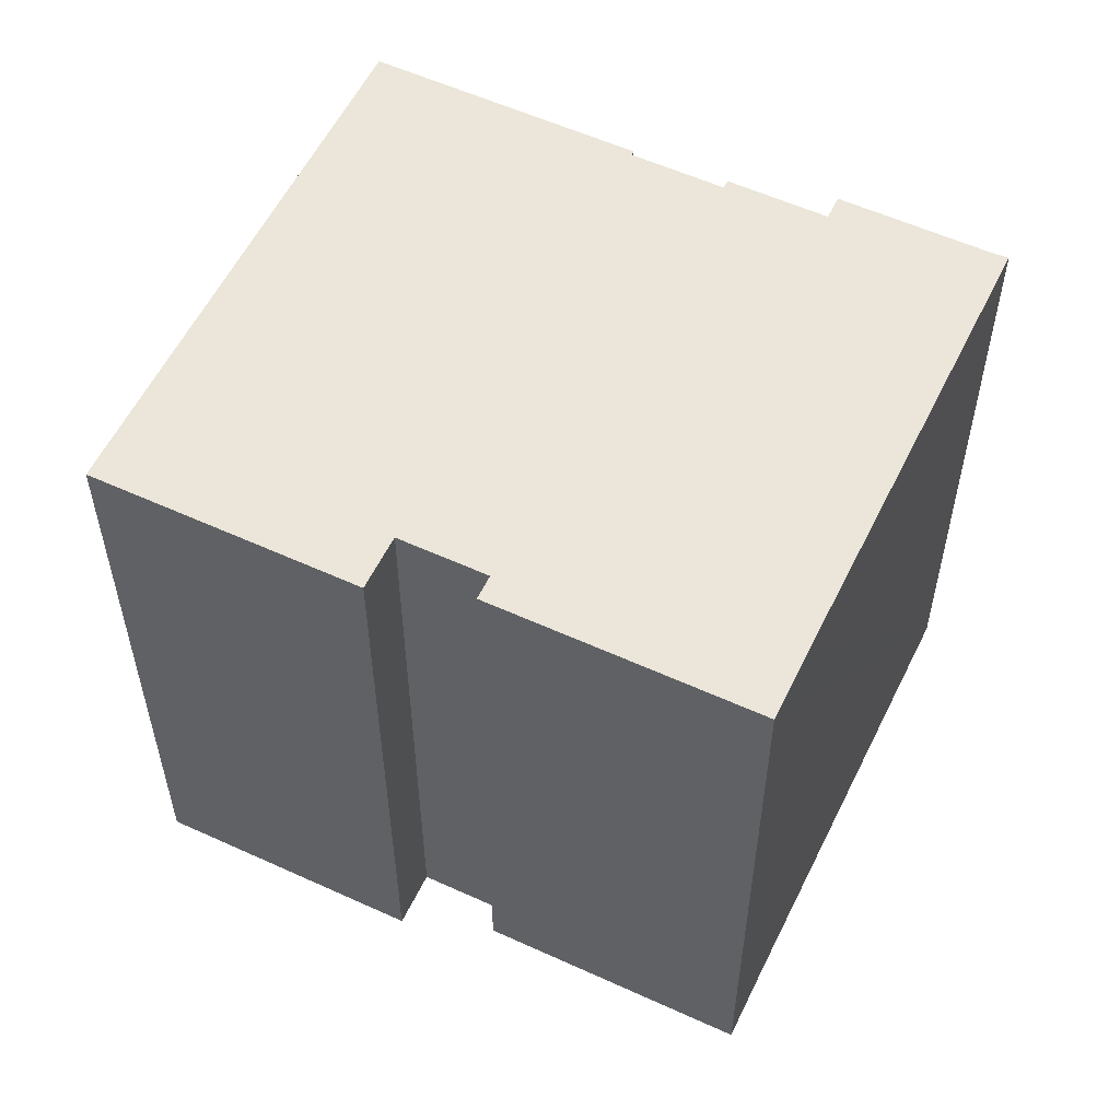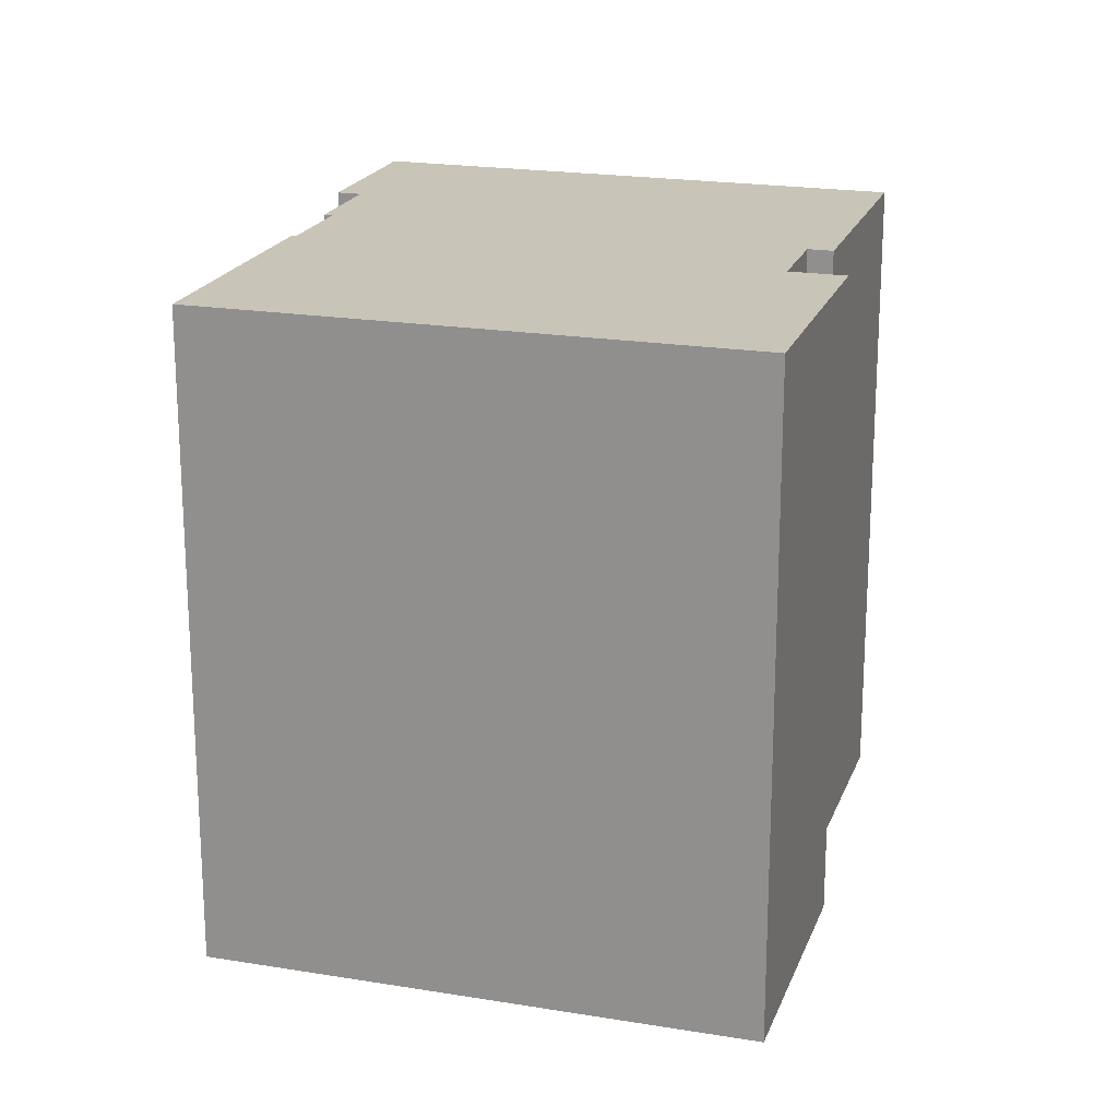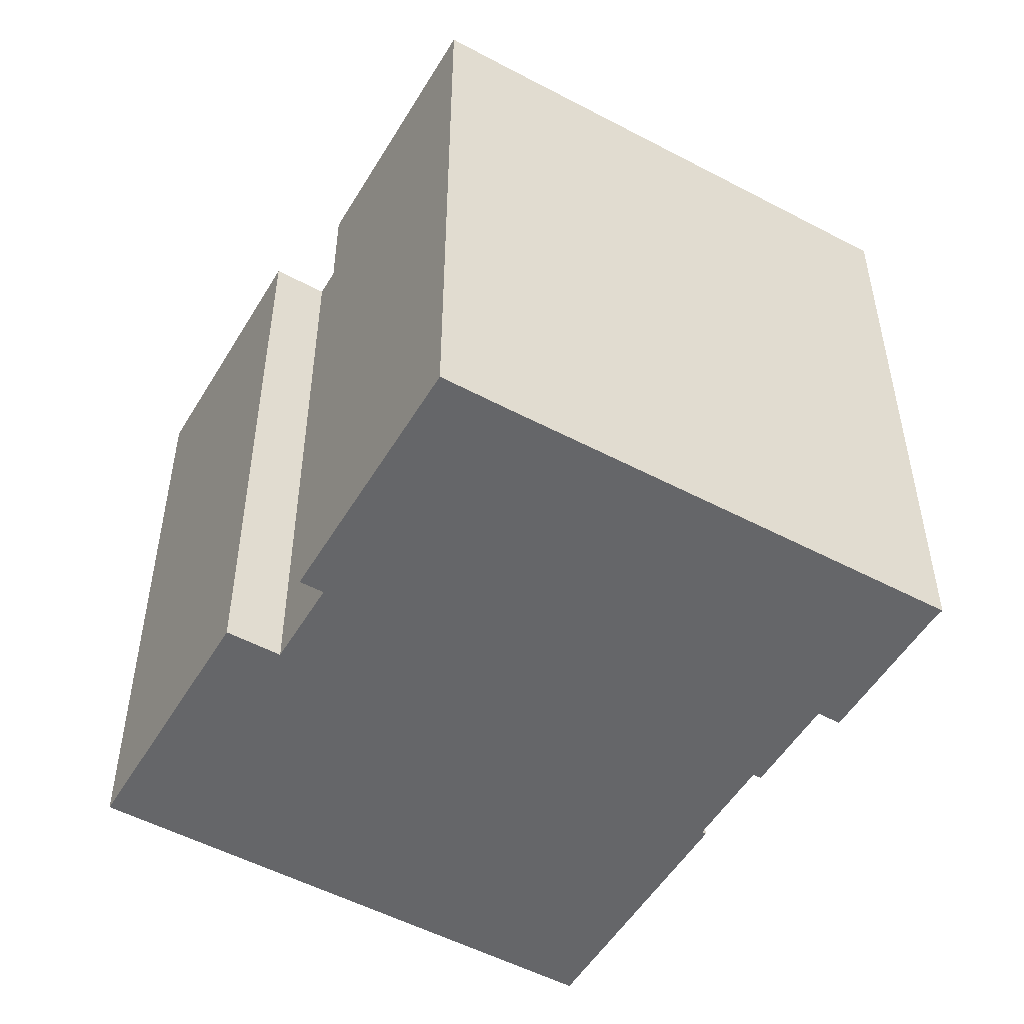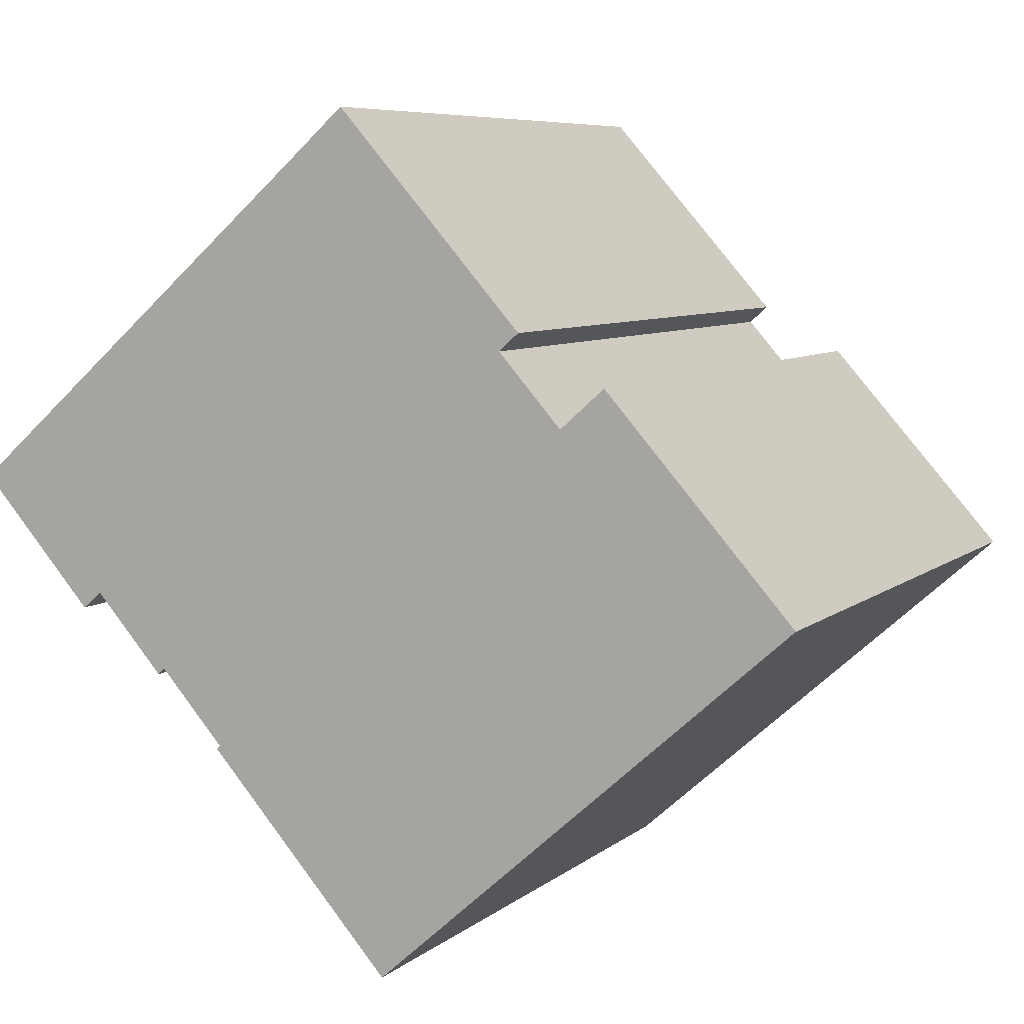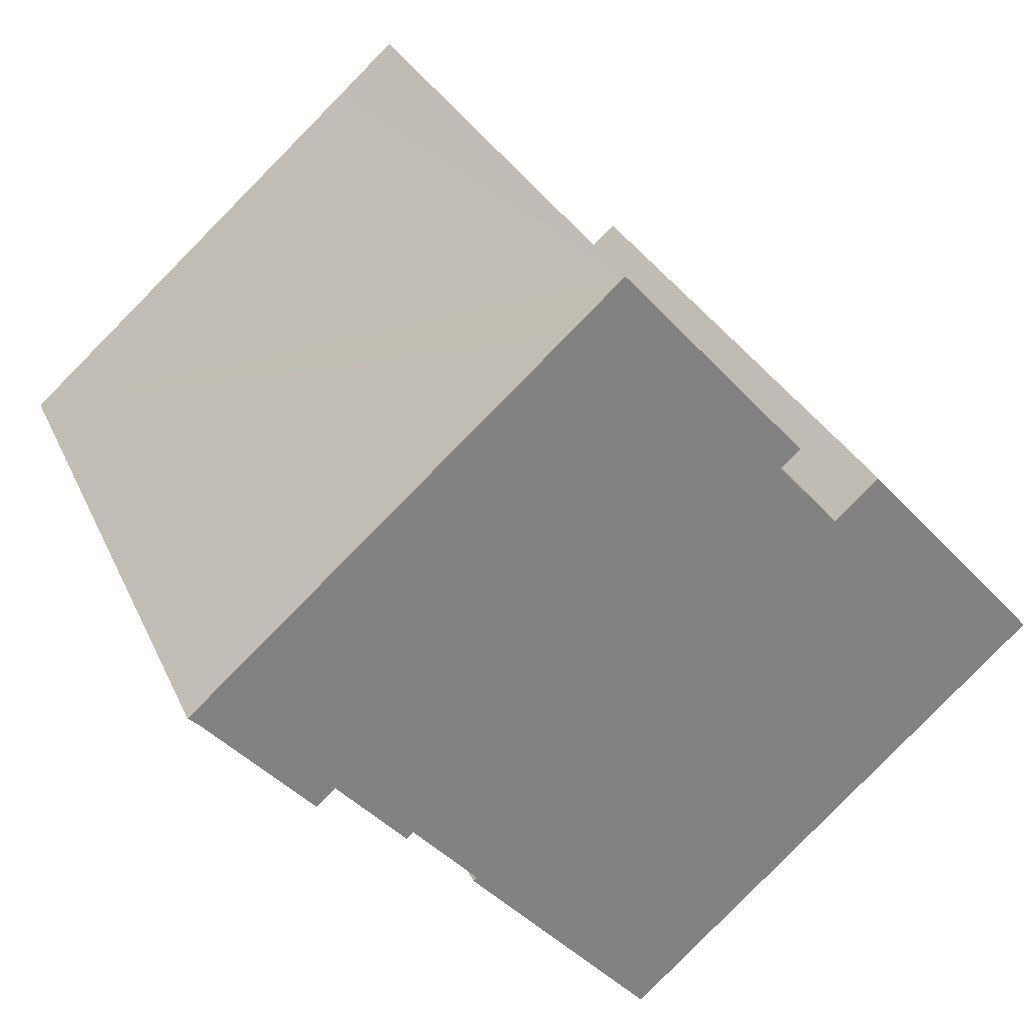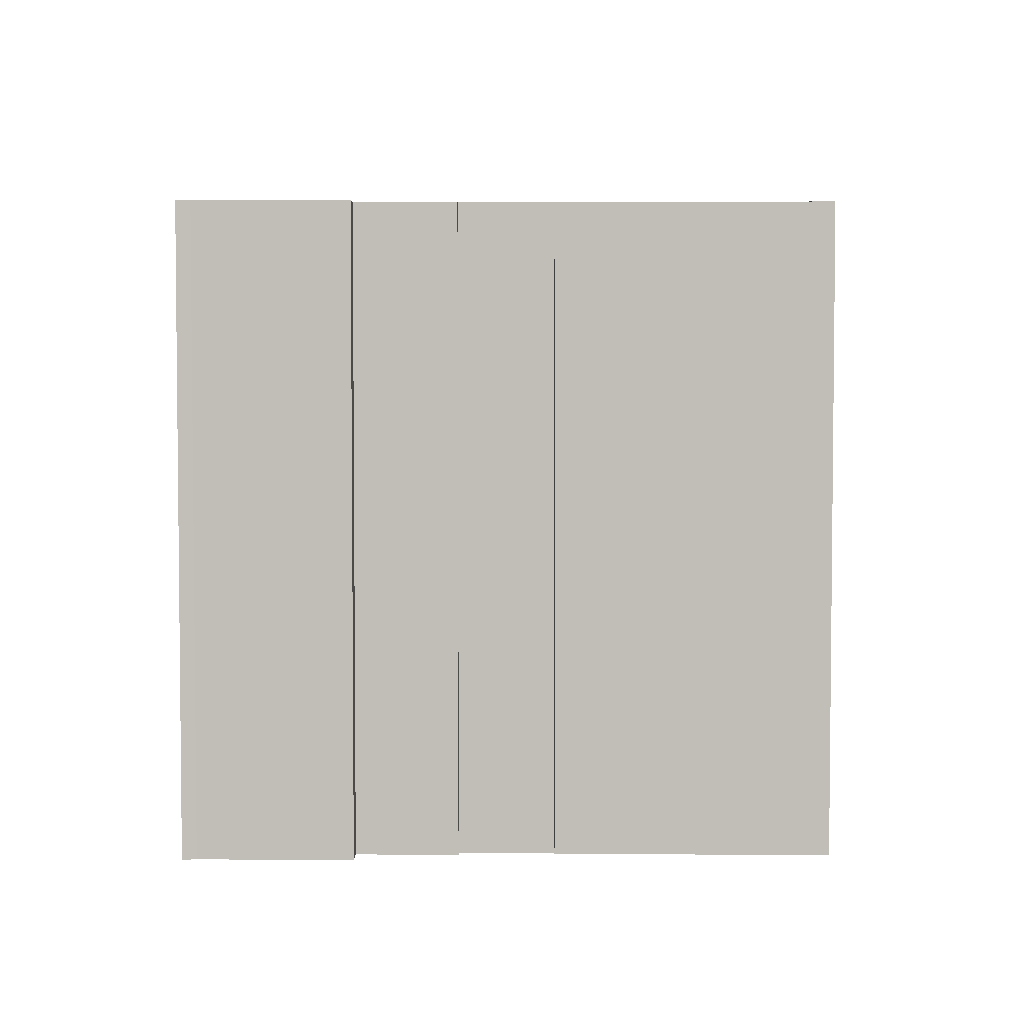
<metadata>
{"format":"obj","ext":"obj","renderer":"f3d","projection":"perspective","resolution":1024,"background":"white","views":[{"elev":56.5,"azim":-22.8,"up":"+Y"},{"elev":20.2,"azim":-121.5,"up":"+Y"},{"elev":-51.9,"azim":11.5,"up":"+Y"},{"elev":7.0,"azim":-154.1,"up":"+Z"},{"elev":29.7,"azim":159.2,"up":"+Z"},{"elev":4.2,"azim":132.4,"up":"+Y"}]}
</metadata>
<code>
v  22.93 17.48 2.288
v  20.15 17.48 -0.849
v  19.65 17.48 -0.405
v  17.63 17.48 -2.316
v  18.04 17.48 -2.212
v  17.8 17.48 -2.476
v  0 17.48 1.07e-15
v  15.93 17.48 -4.419
v  11.09 17.48 -9.859
v  16 17.48 -4.333
v  15.92 17.48 -4.234
v  23.22 17.48 2.559
v  6.074 17.48 4.498
v  4.916 17.48 5.528
v  13.59 17.48 11
v  7.718 17.48 6.347
v  7.204 17.48 6.805
v  12.11 17.48 12.32
v  23.22 -1.567e-16 2.559
v  22.93 -1.401e-16 2.288
v  20.15 5.199e-17 -0.849
v  19.65 2.48e-17 -0.405
v  17.8 1.516e-16 -2.476
v  18.04 1.354e-16 -2.212
v  17.63 1.418e-16 -2.316
v  15.92 2.593e-16 -4.234
v  16 2.653e-16 -4.333
v  11.09 6.037e-16 -9.859
v  15.93 2.706e-16 -4.419
v  0 0 0
v  7.718 -3.886e-16 6.347
v  7.204 -4.167e-16 6.805
v  4.916 -3.385e-16 5.528
v  6.074 -2.754e-16 4.498
v  13.59 -6.734e-16 11
v  12.11 -7.543e-16 12.32
g defaultobject
f 1 2 3
f 4 5 6
f 5 4 3
f 7 8 9
f 8 7 10
f 10 7 11
f 11 7 4
f 4 7 3
f 3 7 1
f 1 7 12
f 12 7 13
f 13 7 14
f 13 15 12
f 15 13 16
f 15 16 17
f 15 17 18
f 19 1 12
f 1 19 20
f 20 2 1
f 2 20 21
f 22 5 3
f 5 22 6
f 6 22 23
f 23 22 24
f 25 11 4
f 11 25 26
f 27 8 10
f 8 27 9
f 9 27 28
f 28 27 29
f 21 3 2
f 3 21 22
f 23 4 6
f 4 23 25
f 28 7 9
f 7 28 30
f 31 17 16
f 17 31 32
f 26 10 11
f 10 26 27
f 33 13 14
f 13 33 34
f 15 19 12
f 19 15 18
f 19 18 35
f 35 18 36
f 30 14 7
f 14 30 33
f 34 16 13
f 16 34 31
f 32 18 17
f 18 32 36
f 32 35 36
f 35 32 31
f 35 31 19
f 19 31 34
f 30 34 33
f 34 30 28
f 34 28 26
f 34 26 25
f 34 25 22
f 34 22 19
f 19 22 20
f 26 28 29
f 26 29 27
f 25 24 22
f 24 25 23
f 21 20 22

</code>
